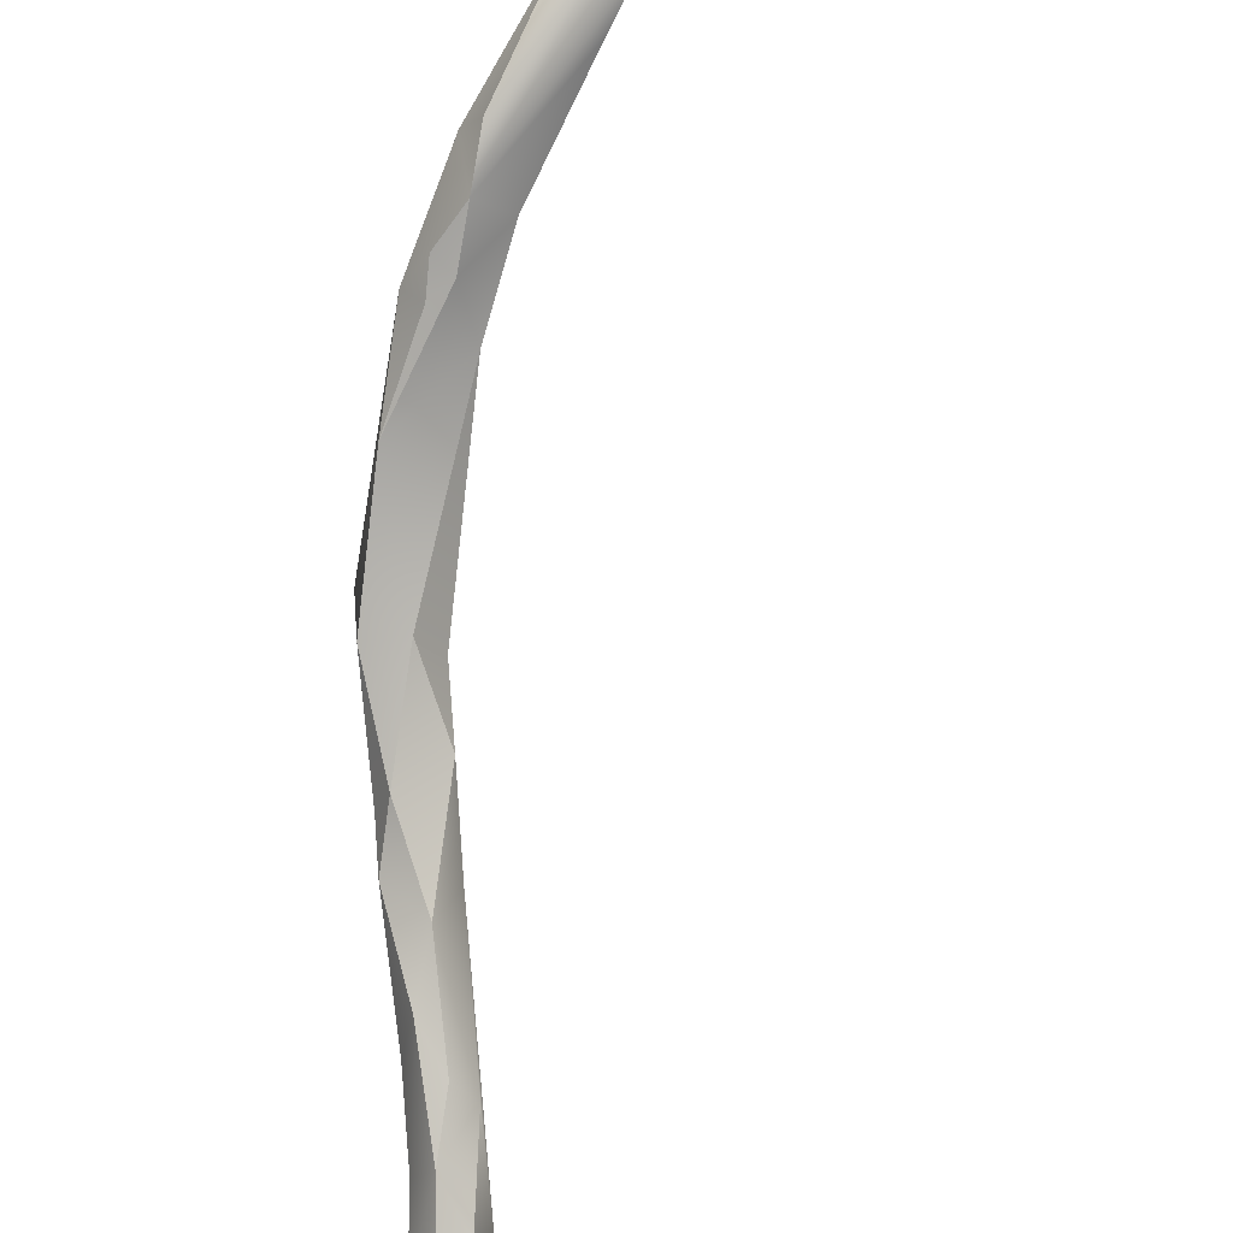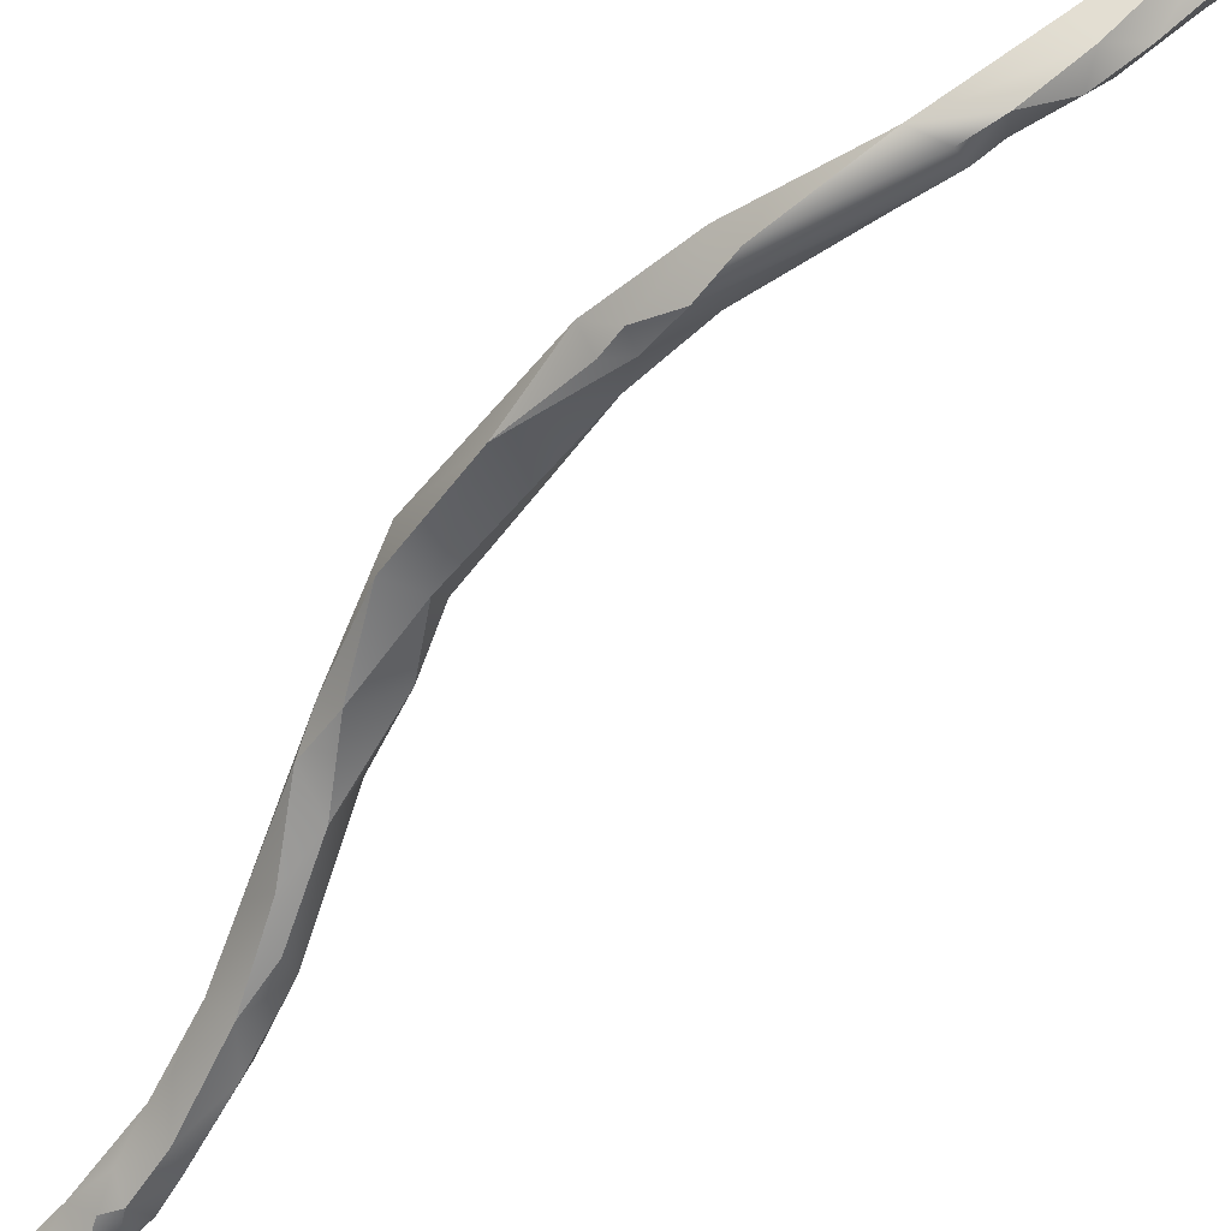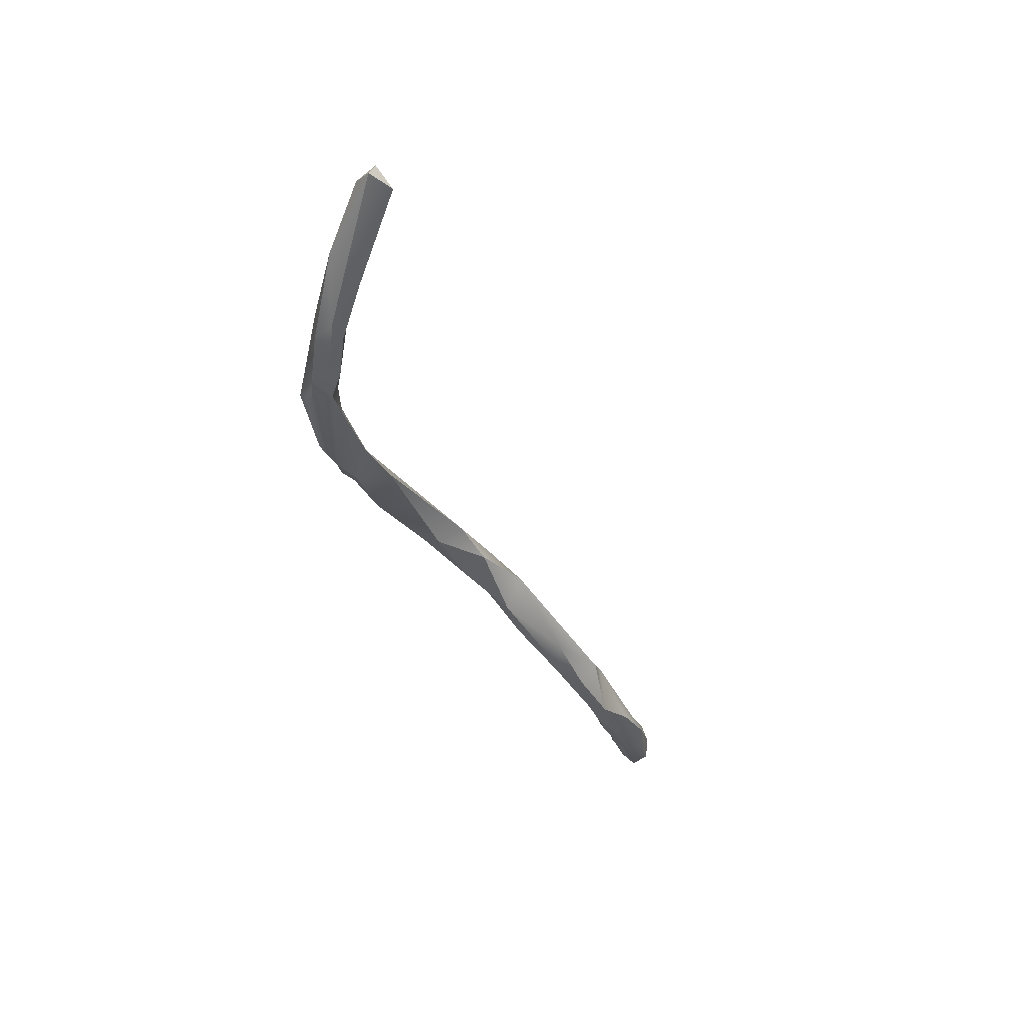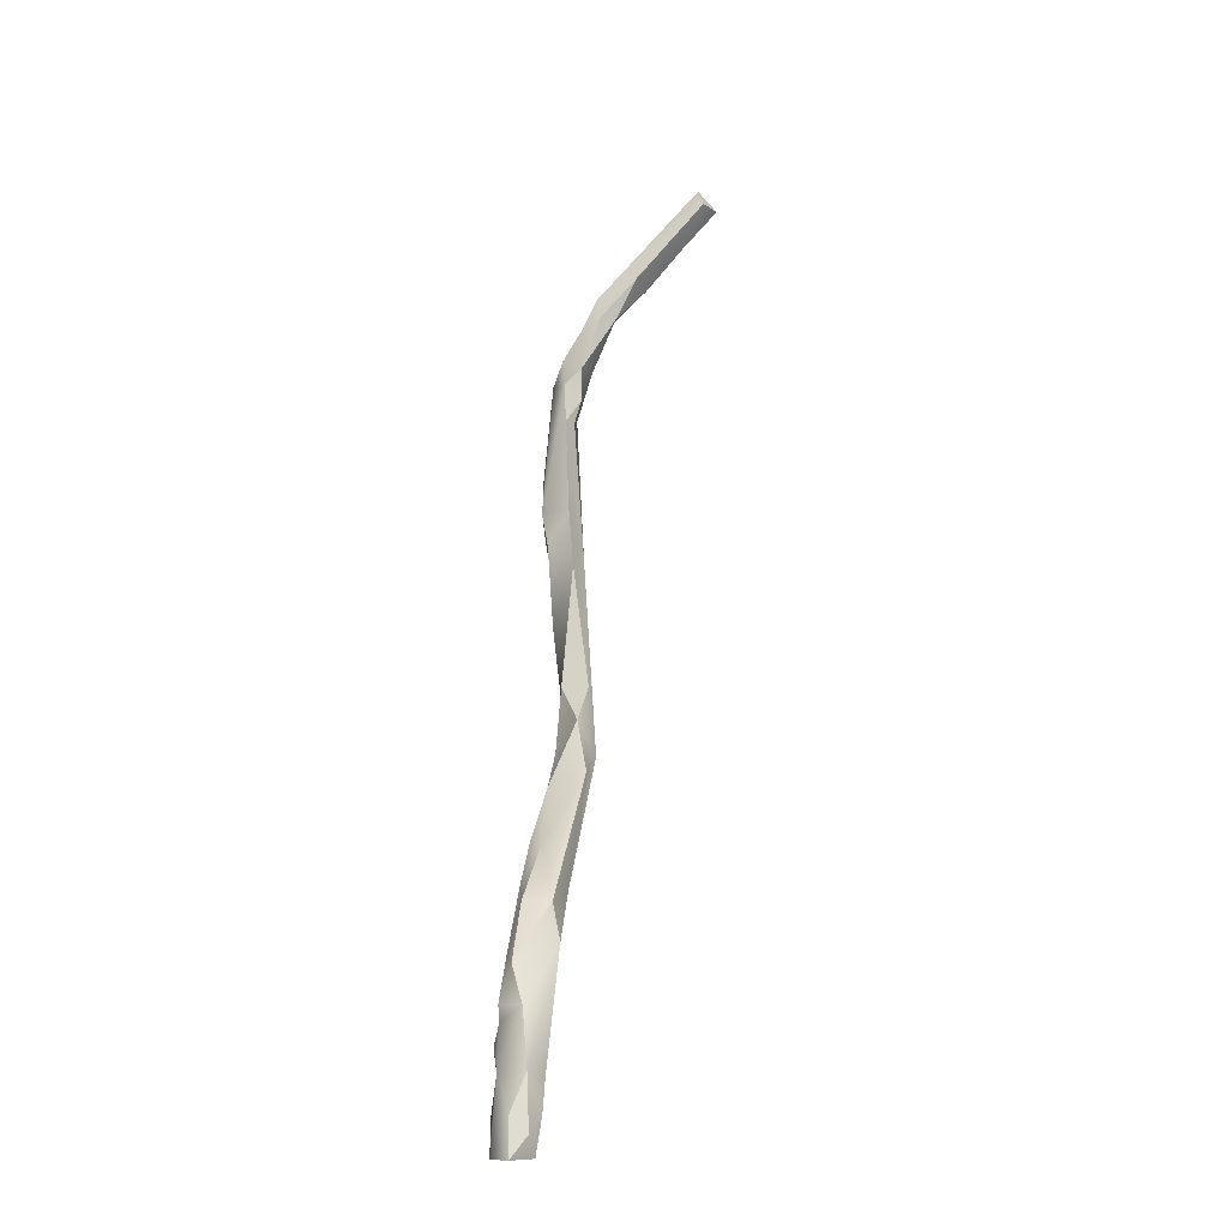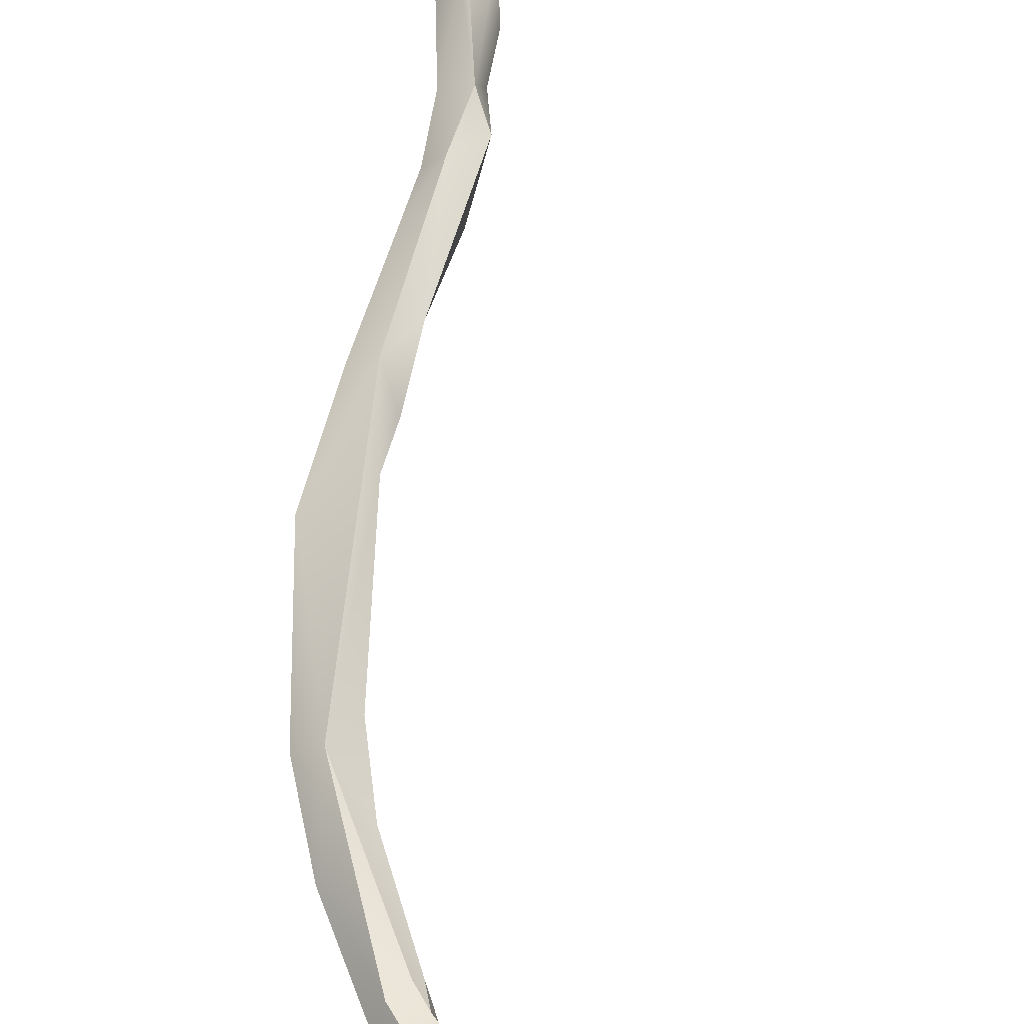
<metadata>
{"format":"obj","ext":"obj","renderer":"f3d","projection":"perspective","resolution":1024,"background":"white","views":[{"elev":-77.4,"azim":-36.4,"up":"+Y"},{"elev":-48.1,"azim":-63.4,"up":"+Y"},{"elev":71.1,"azim":13.3,"up":"+Z"},{"elev":-9.1,"azim":77.5,"up":"+Z"},{"elev":67.4,"azim":-27.4,"up":"+Y"}]}
</metadata>
<code>
v -51 -34.8 1510
v -50.61 -34.6 1509
v -50.44 -34.8 1509
v -51.65 -34.6 1511
v -51.4 -34.6 1510
v -51.39 -34.81 1511
v -51.39 -34.86 1511
v -51.25 -34.79 1511
v -51.19 -34.83 1511
v -51.11 -34.6 1511
v -51.19 -34.4 1511
v -50.84 -34.6 1510
v -51.78 -34.6 1513
v -51.61 -34.4 1512
v -51.59 -34.81 1512
v -51.59 -34.7 1513
v -51.59 -34.58 1513
v -51.59 -34.23 1513
v -51.3 -34.6 1512
v -51.39 -34.48 1512
v -51.38 -34.6 1513
v -51.38 -34.4 1513
v -51.32 -34.4 1513
v -51.67 -34 1514
v -51.59 -34.29 1514
v -51.39 -34.4 1513
v -51.29 -34.2 1514
v -51.39 -34.2 1514
v -51.3 -34 1514
v -51.18 -33.77 1514
v -51.53 -33.6 1514
v -51.39 -33.21 1515
v -51.4 -33.6 1514
v -51.19 -33.2 1514
v -51.34 -33 1515
v -51.19 -33 1515
v -51.19 -32.77 1515
v -50.94 -33 1515
v -48.99 -35.36 1507
v -49.8 -35 1508
v -49.78 -34.82 1508
v -49.55 -35 1508
v -49.56 -34.6 1508
v -49.19 -35.2 1508
v -49.11 -34.8 1508
v -50.21 -34.86 1509
v -49.96 -34.6 1509
v -49.61 -34.8 1509
v -47.44 -35.8 1505
v -47.62 -35.78 1505
v -47.39 -36.01 1505
v -47.32 -36 1505
v -48.45 -35.4 1507
v -48.16 -35.61 1506
v -47.99 -35.69 1507
v -47.99 -35.6 1506
v -47.86 -35.4 1507
v -47.83 -35.87 1506
v -47.77 -35.81 1506
v -47.79 -35.33 1506
v -47.59 -35.96 1505
v -47.59 -35.98 1506
v -47.59 -35.85 1506
v -47.39 -36.06 1505
v -47.39 -36 1505
v -47.27 -35.8 1506
v -47.43 -35.56 1505
v -48.62 -35.49 1507
v -48.39 -35.63 1507
v -48.39 -35.41 1507
v -48.29 -35.16 1507
v -48.85 -35.17 1507
v -47.19 -36.09 1504
v -47.2 -36.11 1505
v -47.19 -36.05 1505
v -47.18 -36 1504
v -47.19 -35.69 1505
v -47.23 -35.58 1505
v -46.99 -36.15 1504
v -46.83 -36 1504
v -46.91 -35.99 1505
v -46.99 -35.8 1505
v -46.99 -35.72 1504
v -46.87 -35.81 1504
v -46.99 -35.66 1505
v -51 -34.8 1510
v -51 -34.8 1510
v -51 -34.8 1510
v -50.61 -34.6 1509
v -50.44 -34.8 1509
v -50.44 -34.8 1509
v -51.65 -34.6 1511
v -51.4 -34.6 1510
v -51.4 -34.6 1510
v -51.39 -34.81 1511
v -51.39 -34.86 1511
v -51.39 -34.86 1511
v -51.25 -34.79 1511
v -51.19 -34.83 1511
v -51.11 -34.6 1511
v -51.19 -34.4 1511
v -51.19 -34.4 1511
v -50.84 -34.6 1510
v -50.84 -34.6 1510
v -51.78 -34.6 1513
v -51.78 -34.6 1513
v -51.61 -34.4 1512
v -51.59 -34.81 1512
v -51.59 -34.58 1513
v -51.59 -34.58 1513
v -51.59 -34.23 1513
v -51.59 -34.23 1513
v -51.3 -34.6 1512
v -51.3 -34.6 1512
v -51.39 -34.48 1512
v -51.38 -34.6 1513
v -51.38 -34.4 1513
v -51.38 -34.4 1513
v -51.32 -34.4 1513
v -51.32 -34.4 1513
v -51.32 -34.4 1513
v -51.67 -34 1514
v -51.67 -34 1514
v -51.67 -34 1514
v -51.59 -34.29 1514
v -51.39 -34.4 1513
v -51.29 -34.2 1514
v -51.39 -34.2 1514
v -51.3 -34 1514
v -51.3 -34 1514
v -51.3 -34 1514
v -51.18 -33.77 1514
v -51.18 -33.77 1514
v -51.53 -33.6 1514
v -51.53 -33.6 1514
v -51.53 -33.6 1514
v -51.39 -33.21 1515
v -51.4 -33.6 1514
v -51.4 -33.6 1514
v -51.4 -33.6 1514
v -51.19 -33.2 1514
v -51.34 -33 1515
v -51.34 -33 1515
v -51.19 -33 1515
v -51.19 -33 1515
v -51.19 -33 1515
v -51.19 -33 1515
v -51.19 -32.77 1515
v -51.19 -32.77 1515
v -51.19 -32.77 1515
v -51.19 -32.77 1515
v -50.94 -33 1515
v -50.94 -33 1515
v -48.99 -35.36 1507
v -49.8 -35 1508
v -49.8 -35 1508
v -49.8 -35 1508
v -49.78 -34.82 1508
v -49.78 -34.82 1508
v -49.78 -34.82 1508
v -49.55 -35 1508
v -49.55 -35 1508
v -49.55 -35 1508
v -49.56 -34.6 1508
v -49.19 -35.2 1508
v -49.19 -35.2 1508
v -49.11 -34.8 1508
v -50.21 -34.86 1509
v -50.21 -34.86 1509
v -49.96 -34.6 1509
v -49.61 -34.8 1509
v -49.61 -34.8 1509
v -49.61 -34.8 1509
v -47.44 -35.8 1505
v -47.62 -35.78 1505
v -47.39 -36.01 1505
v -48.45 -35.4 1507
v -47.99 -35.69 1507
v -47.99 -35.6 1506
v -47.86 -35.4 1507
v -47.86 -35.4 1507
v -47.83 -35.87 1506
v -47.79 -35.33 1506
v -47.79 -35.33 1506
v -47.59 -35.96 1505
v -47.59 -35.98 1506
v -47.59 -35.98 1506
v -47.59 -35.85 1506
v -47.59 -35.85 1506
v -47.39 -36.06 1505
v -47.27 -35.8 1506
v -48.62 -35.49 1507
v -48.39 -35.63 1507
v -48.39 -35.63 1507
v -48.29 -35.16 1507
v -48.85 -35.17 1507
v -48.85 -35.17 1507
v -47.18 -36 1504
v -47.18 -36 1504
v -47.23 -35.58 1505
v -46.99 -36.15 1504
v -46.83 -36 1504
v -46.83 -36 1504
v -46.83 -36 1504
v -46.91 -35.99 1505
v -46.99 -35.8 1505
v -46.99 -35.8 1505
v -46.99 -35.72 1504
v -46.99 -35.72 1504
v -46.99 -35.72 1504
v -46.87 -35.81 1504
v -46.99 -35.66 1505
g grp1
f 3 1 2
f 5 4 11
f 11 4 14
f 92 7 15
f 6 92 93
f 92 6 7
f 86 9 8
f 93 87 98
f 95 8 9
f 99 10 96
f 9 97 95
f 19 96 10
f 2 1 94
f 98 6 93
f 89 5 11
f 113 100 101
f 99 88 12
f 10 99 12
f 100 103 101
f 15 13 92
f 16 105 108
f 105 16 17
f 4 106 14
f 14 106 18
f 108 96 16
f 96 21 16
f 109 16 21
f 102 107 20
f 20 107 22
f 107 111 22
f 21 96 19
f 115 113 101
f 115 117 113
f 114 118 116
f 109 21 23
f 119 116 118
f 111 120 22
f 111 29 120
f 17 25 105
f 18 106 24
f 122 105 25
f 25 31 122
f 125 110 26
f 26 28 125
f 129 112 123
f 134 125 28
f 129 123 33
f 138 124 135
f 126 109 23
f 126 23 27
f 128 126 27
f 30 128 27
f 121 130 127
f 127 130 132
f 131 139 133
f 138 135 32
f 34 140 137
f 37 34 137
f 148 32 35
f 139 141 133
f 128 30 38
f 133 141 152
f 149 152 141
f 135 35 32
f 136 36 142
f 134 28 144
f 143 145 150
f 146 128 38
f 153 151 147
f 42 39 44
f 39 69 68
f 154 161 72
f 68 44 39
f 165 192 70
f 45 165 70
f 42 44 40
f 41 162 155
f 156 166 48
f 167 43 171
f 45 172 165
f 163 158 196
f 197 159 164
f 197 164 71
f 41 155 90
f 46 88 91
f 2 160 3
f 46 12 88
f 157 46 91
f 168 47 104
f 164 89 11
f 170 101 103
f 159 89 164
f 168 173 47
f 48 169 156
f 170 43 101
f 171 43 170
f 50 61 59
f 50 51 64
f 49 52 51
f 51 50 49
f 50 64 61
f 174 175 67
f 73 74 52
f 76 73 52
f 52 74 176
f 74 75 176
f 75 190 176
f 76 52 49
f 77 174 78
f 78 174 67
f 78 67 60
f 193 154 53
f 177 197 71
f 53 154 72
f 58 193 54
f 54 193 53
f 56 58 54
f 182 55 194
f 54 53 56
f 179 177 71
f 179 71 60
f 56 59 58
f 63 55 182
f 178 188 57
f 180 183 195
f 61 62 59
f 59 62 58
f 186 63 182
f 56 50 59
f 184 181 189
f 65 185 190
f 65 187 185
f 66 186 65
f 63 186 66
f 175 179 67
f 67 179 60
f 65 190 75
f 75 66 65
f 191 184 189
f 194 70 192
f 57 70 178
f 55 70 194
f 45 70 57
f 195 167 180
f 167 195 43
f 76 79 73
f 73 79 74
f 79 75 74
f 83 201 198
f 174 208 199
f 82 66 75
f 174 77 208
f 209 77 85
f 85 77 78
f 184 206 200
f 206 184 191
f 81 79 80
f 75 79 81
f 82 75 81
f 83 202 201
f 205 203 84
f 205 84 207
f 211 204 210
f 212 211 210
f 206 211 212
f 200 206 212

</code>
